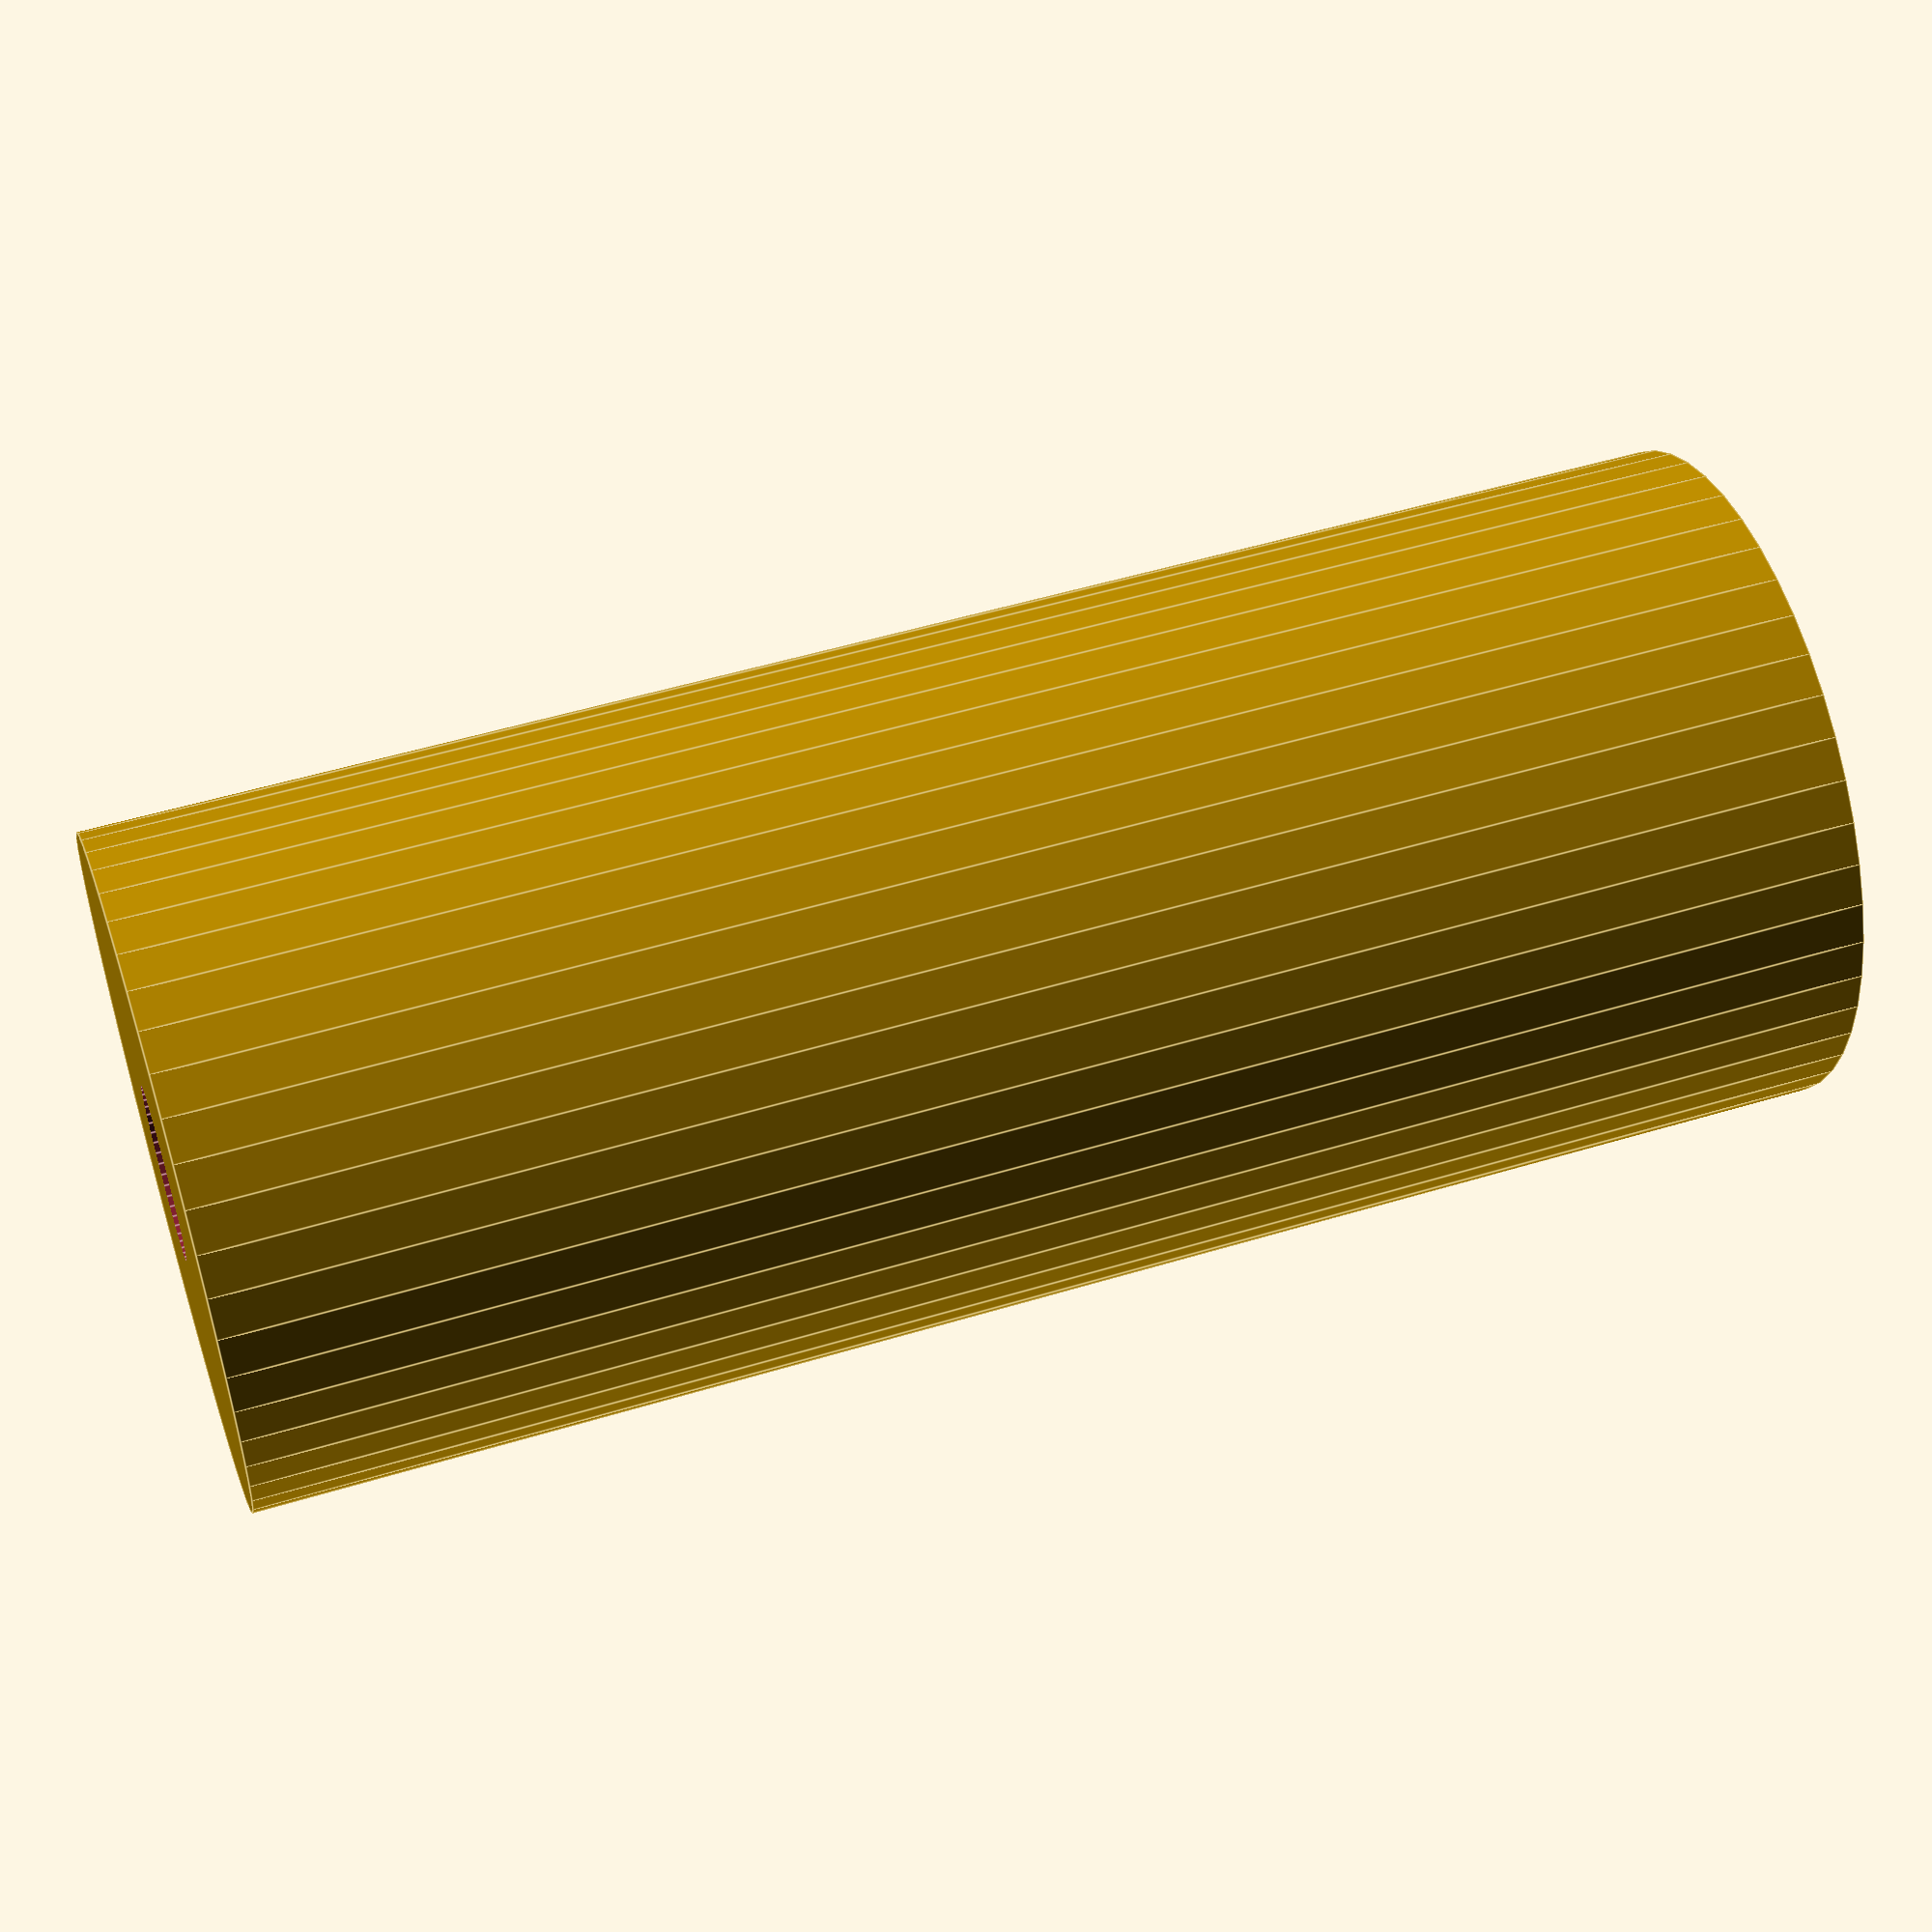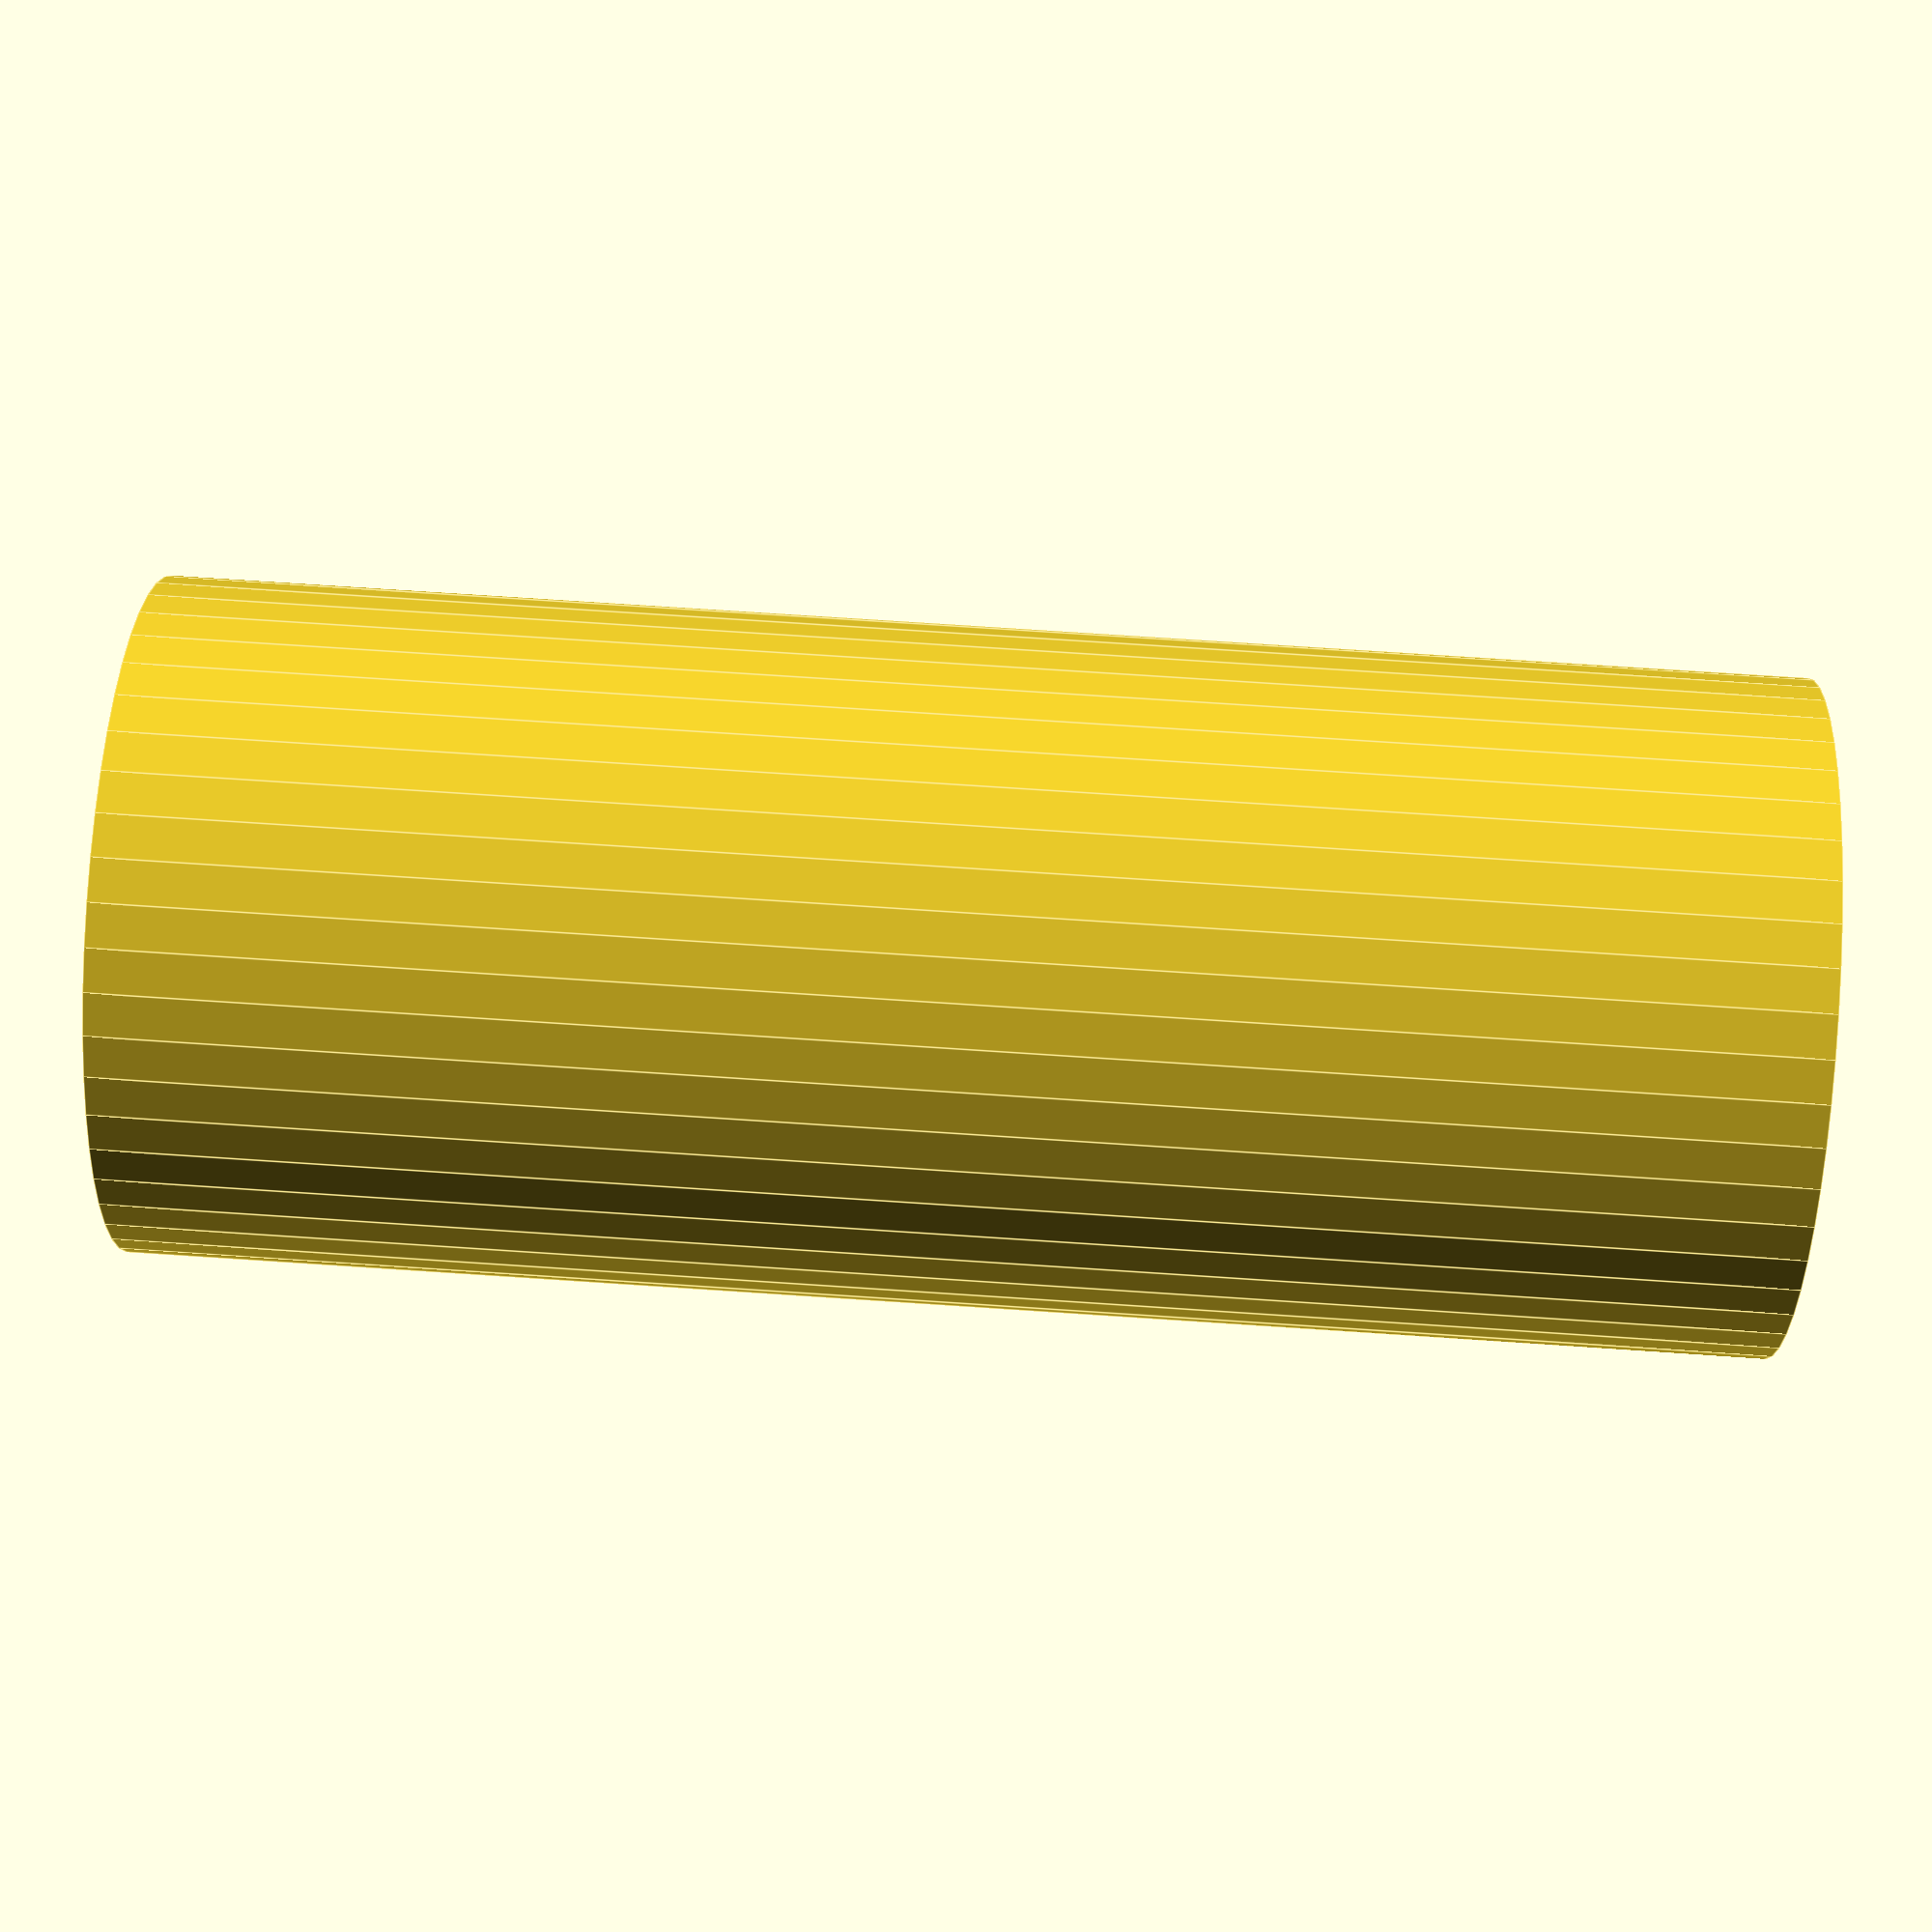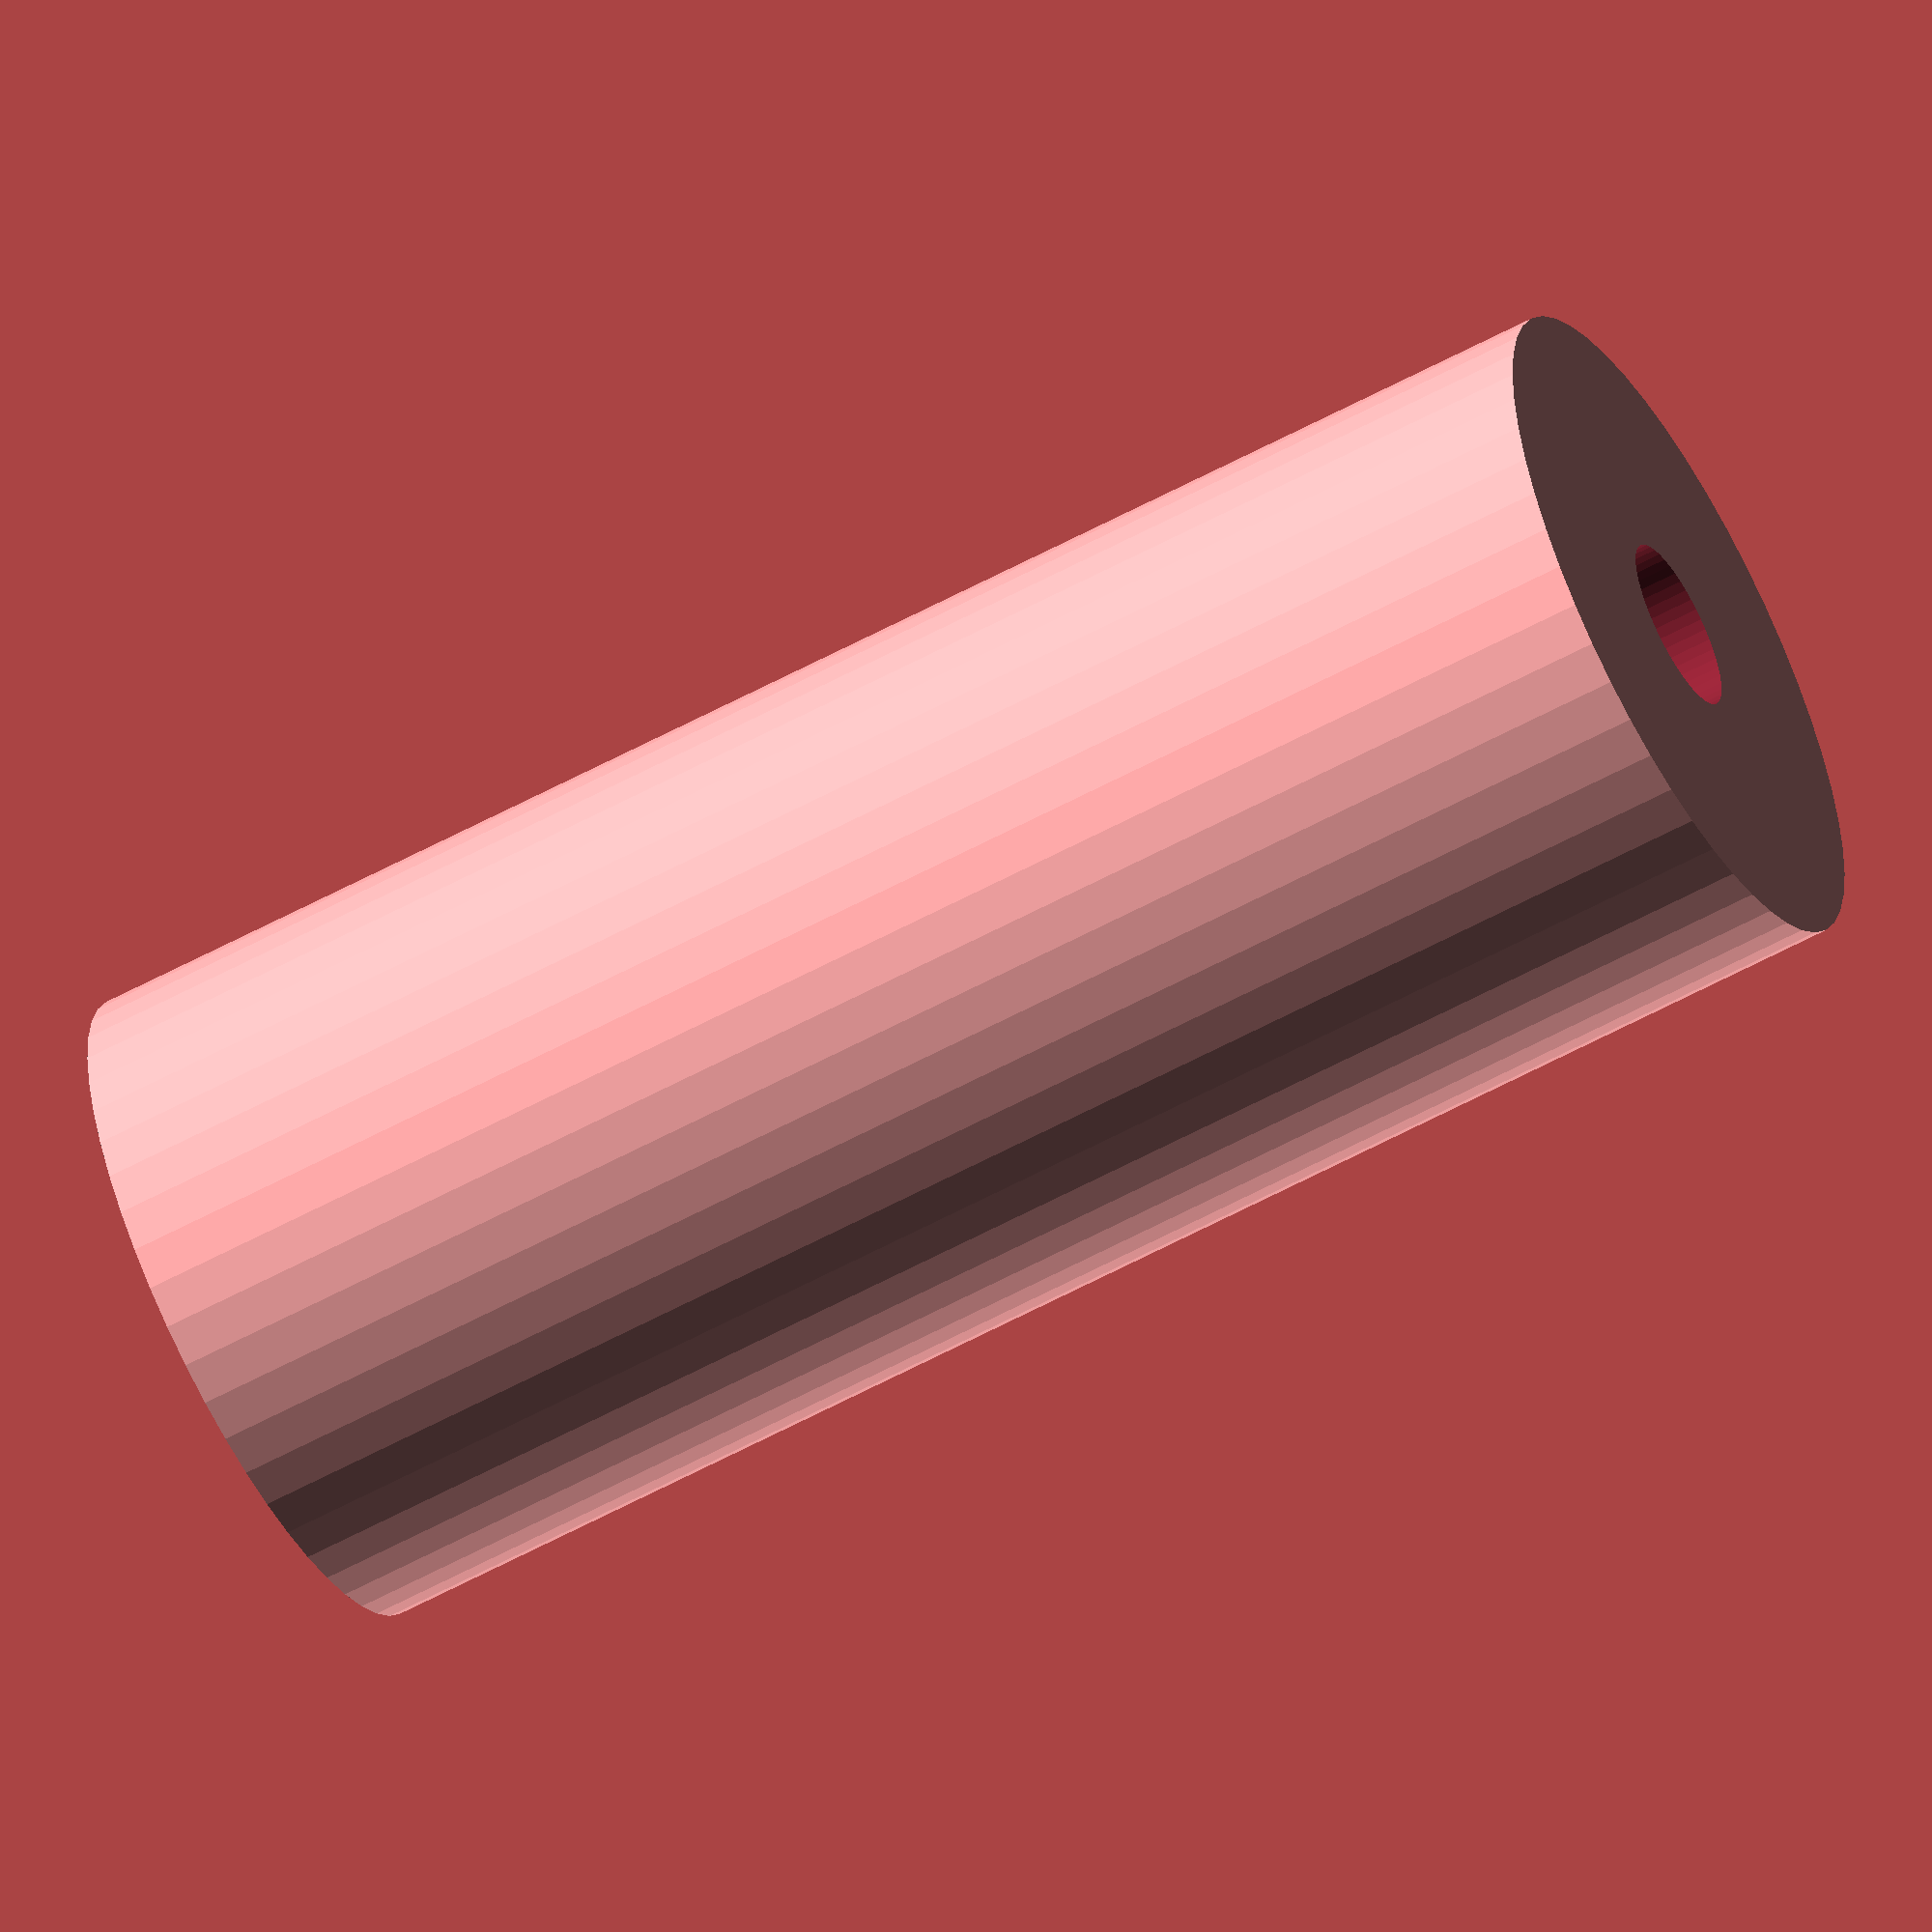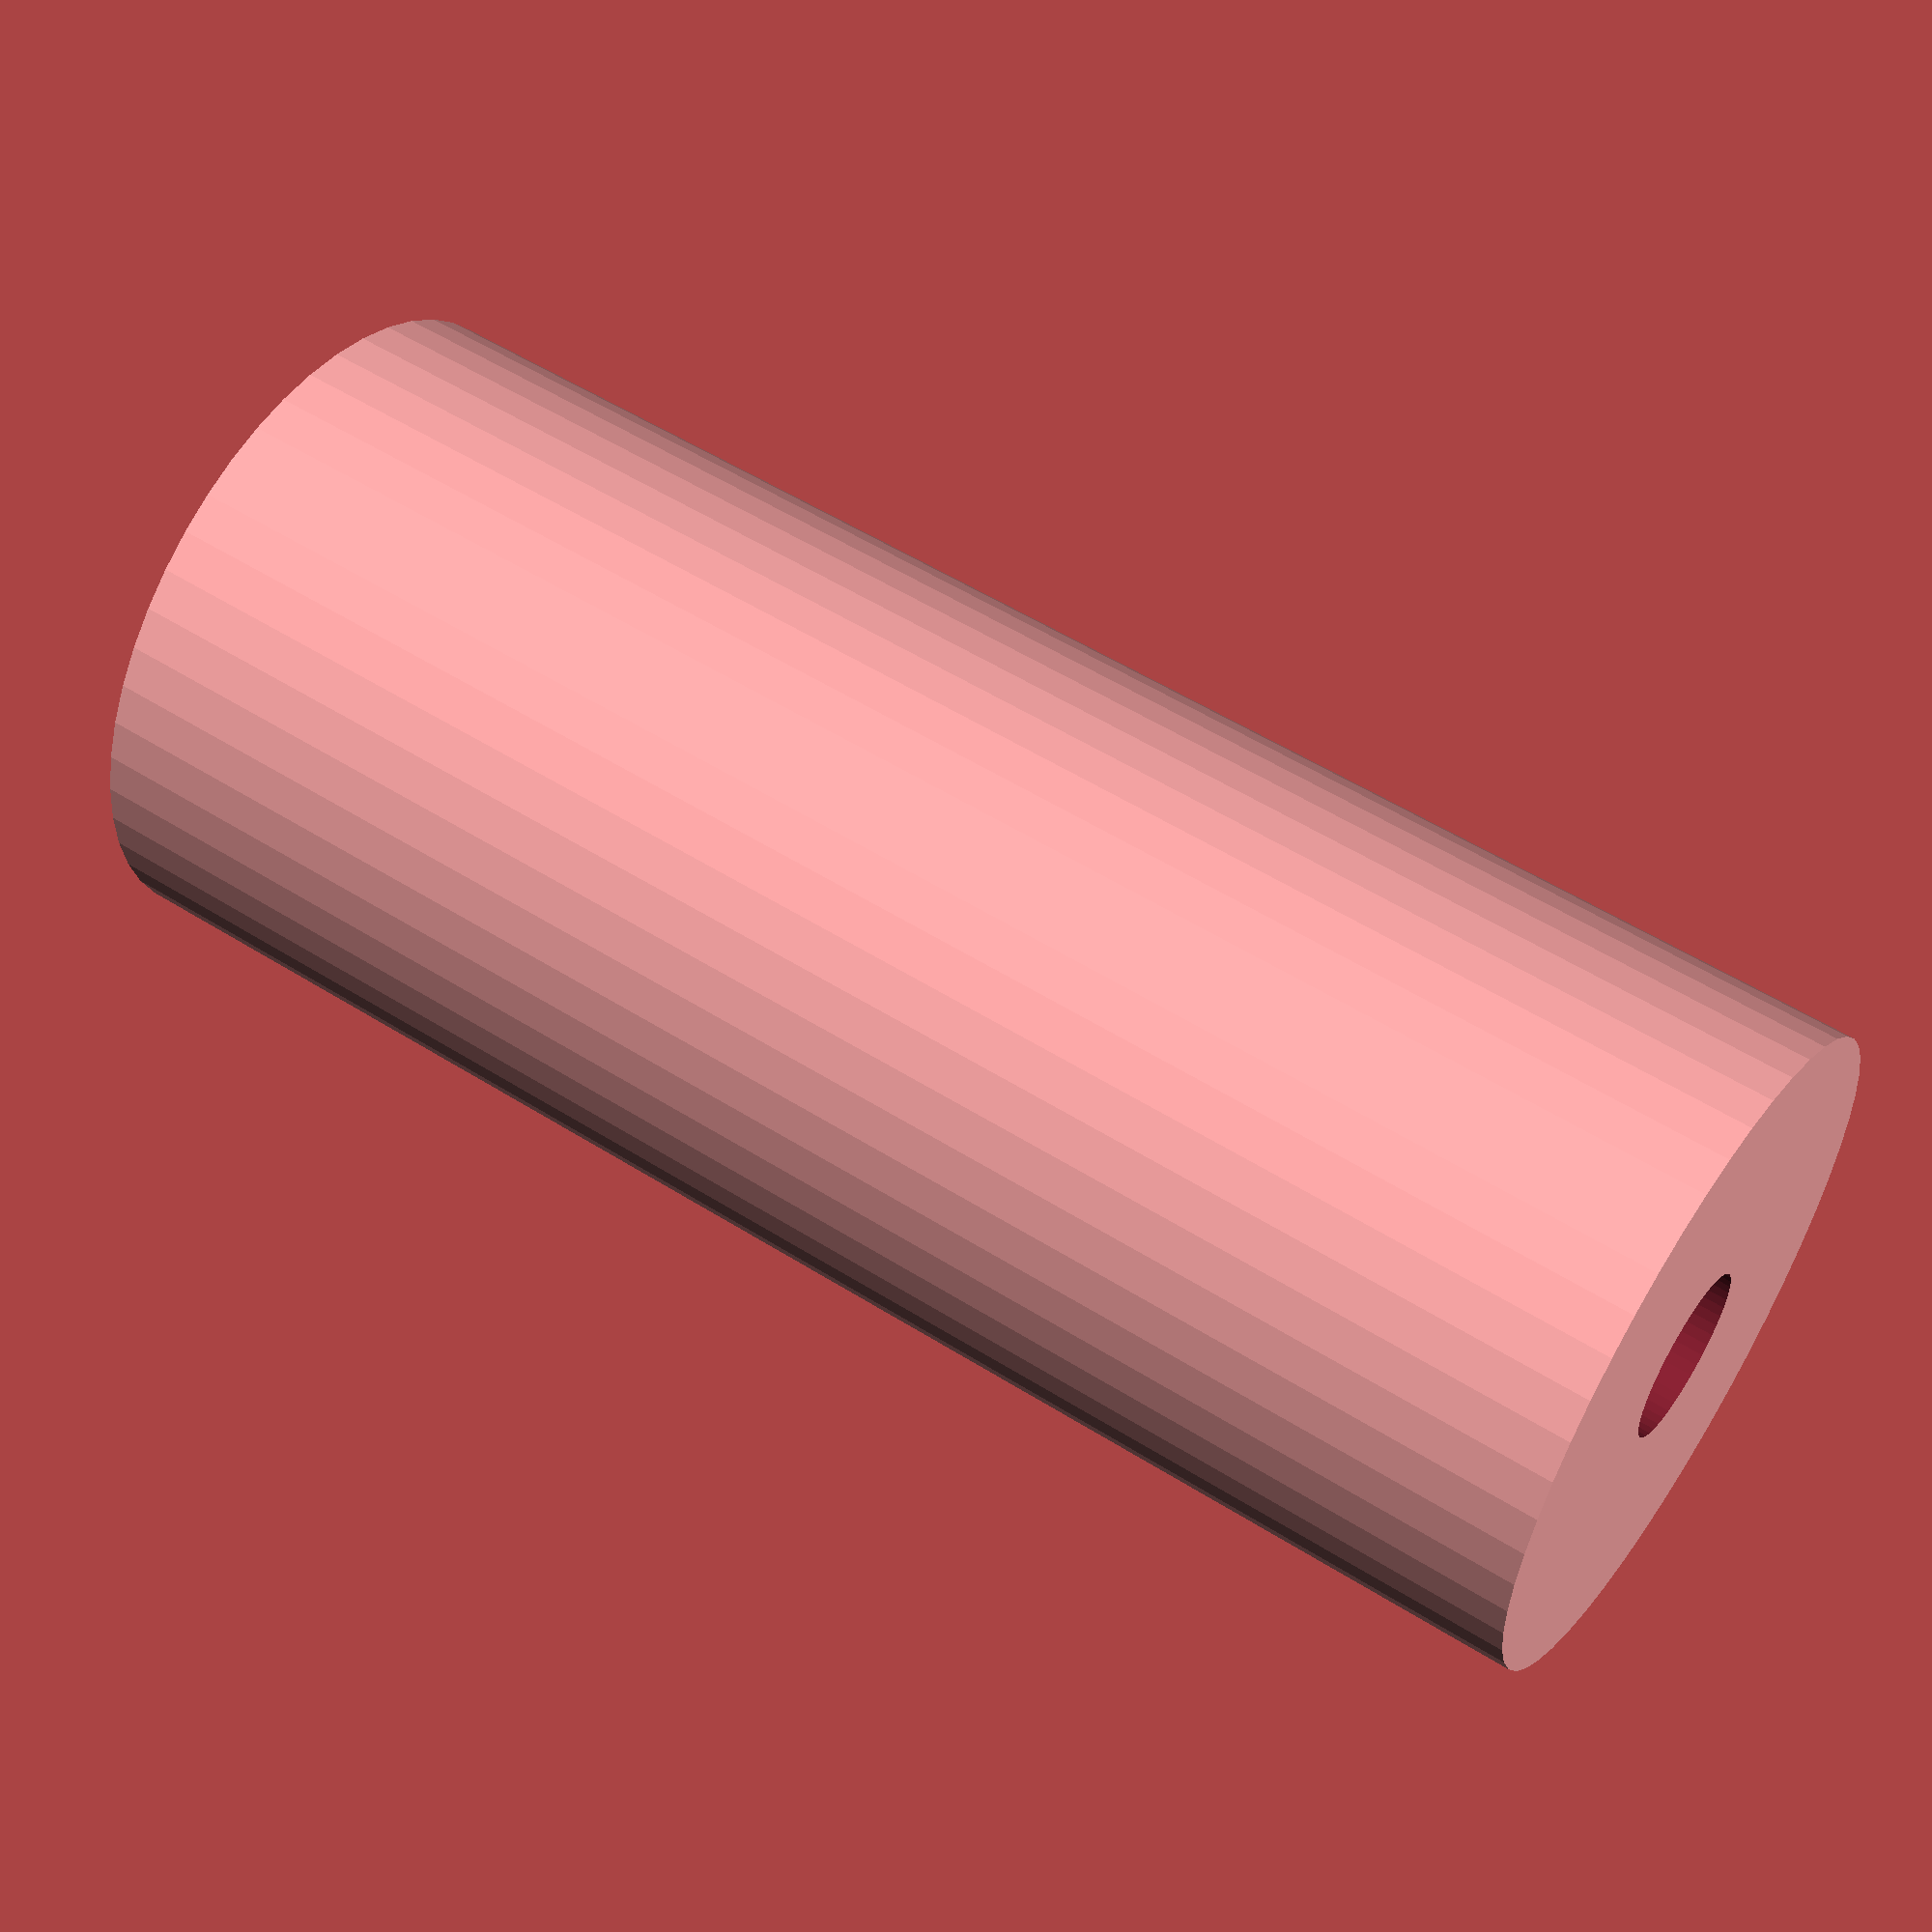
<openscad>
$fn = 50;


difference() {
	union() {
		translate(v = [0, 0, -32.5000000000]) {
			cylinder(h = 65, r = 13.5000000000);
		}
	}
	union() {
		translate(v = [0, 0, -100.0000000000]) {
			cylinder(h = 200, r = 3.5000000000);
		}
	}
}
</openscad>
<views>
elev=308.7 azim=341.5 roll=251.7 proj=p view=edges
elev=285.9 azim=219.9 roll=93.8 proj=p view=edges
elev=238.7 azim=178.9 roll=240.7 proj=o view=solid
elev=125.6 azim=82.5 roll=236.3 proj=p view=solid
</views>
